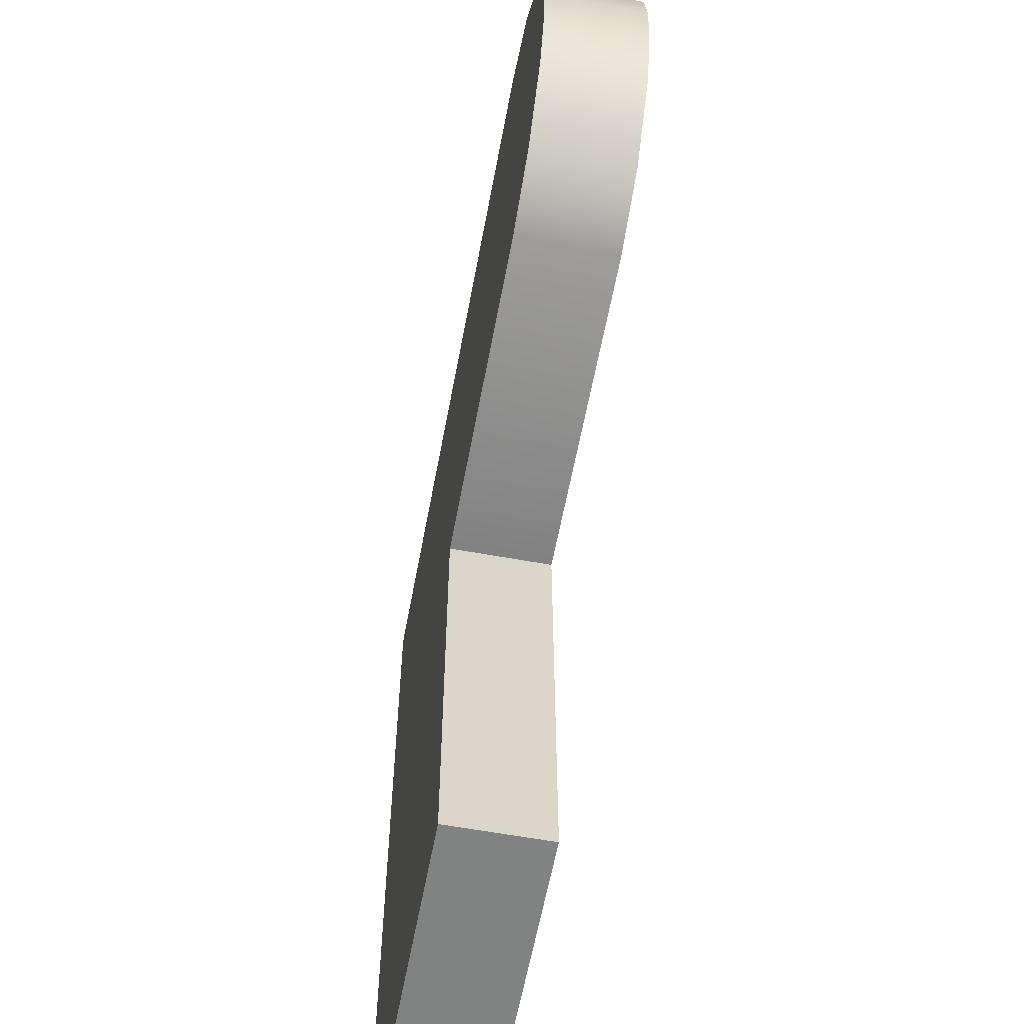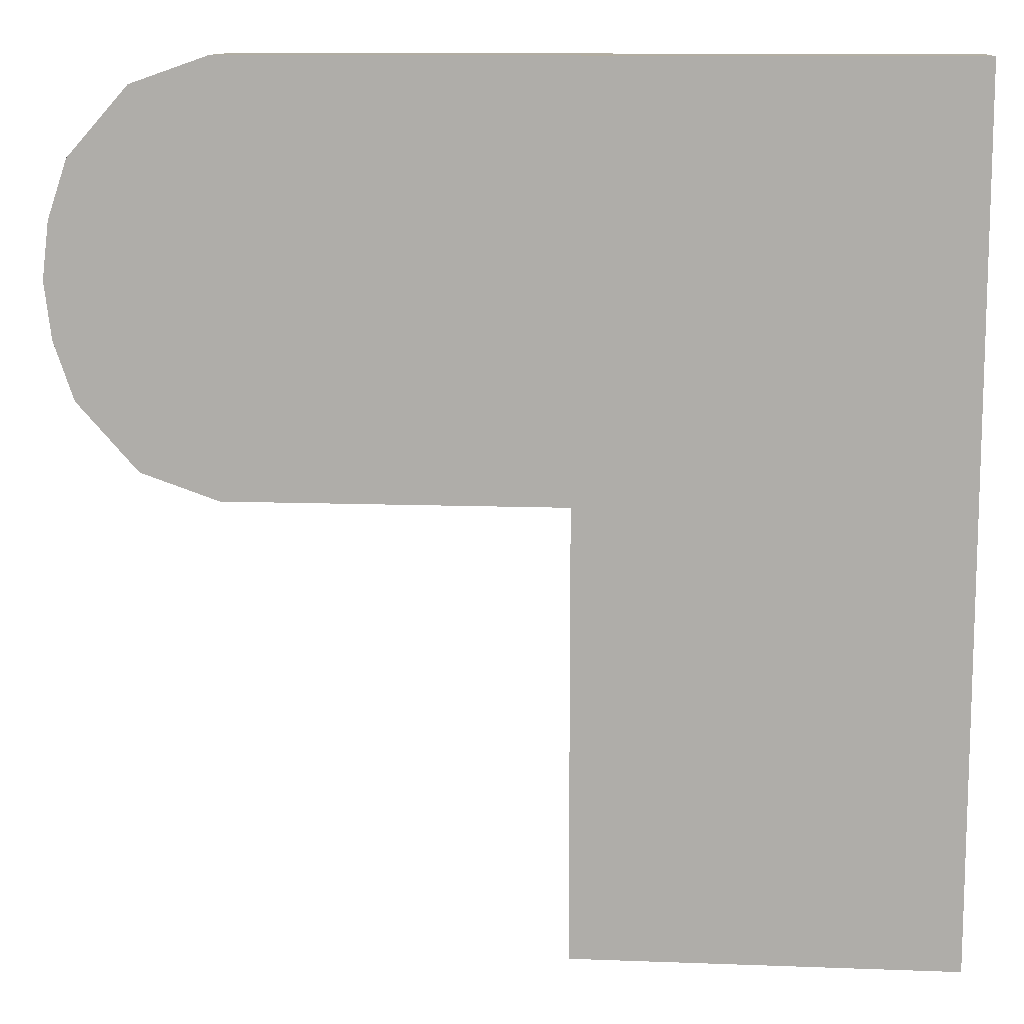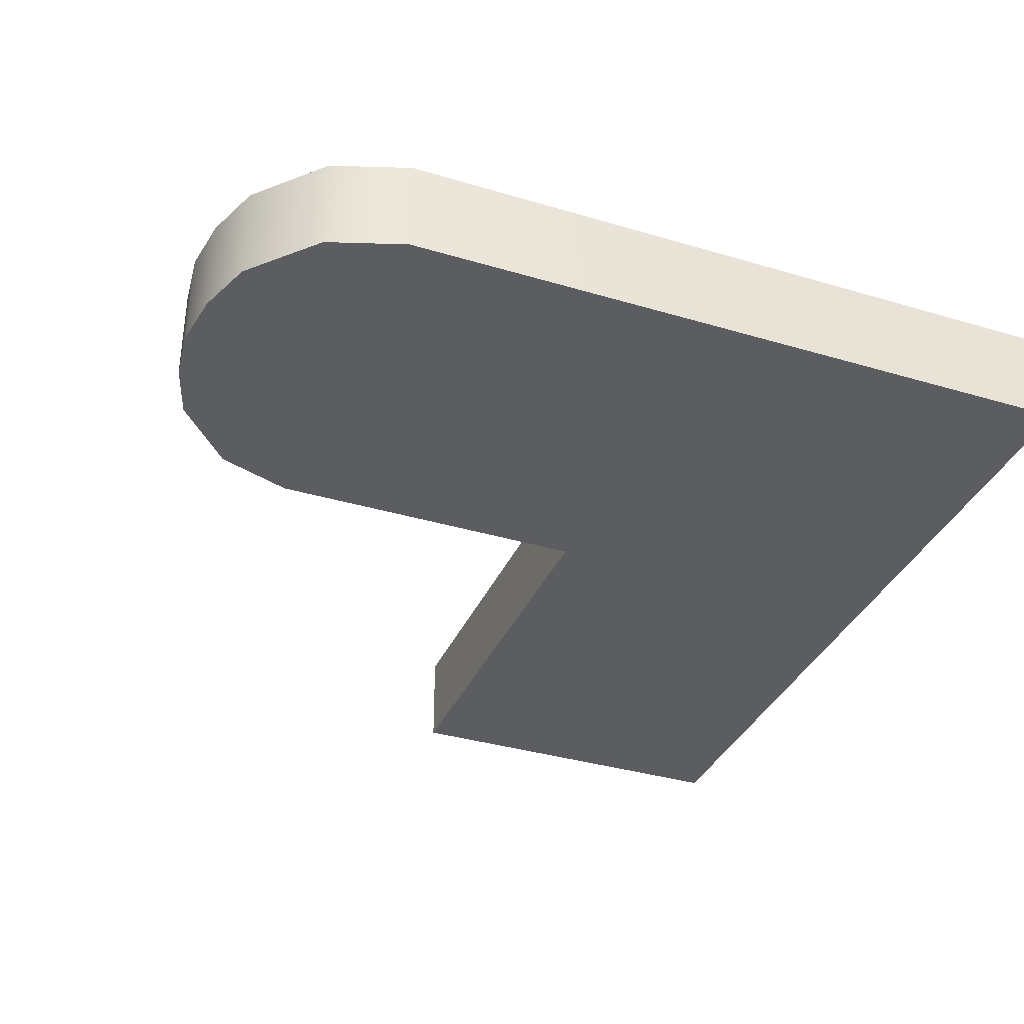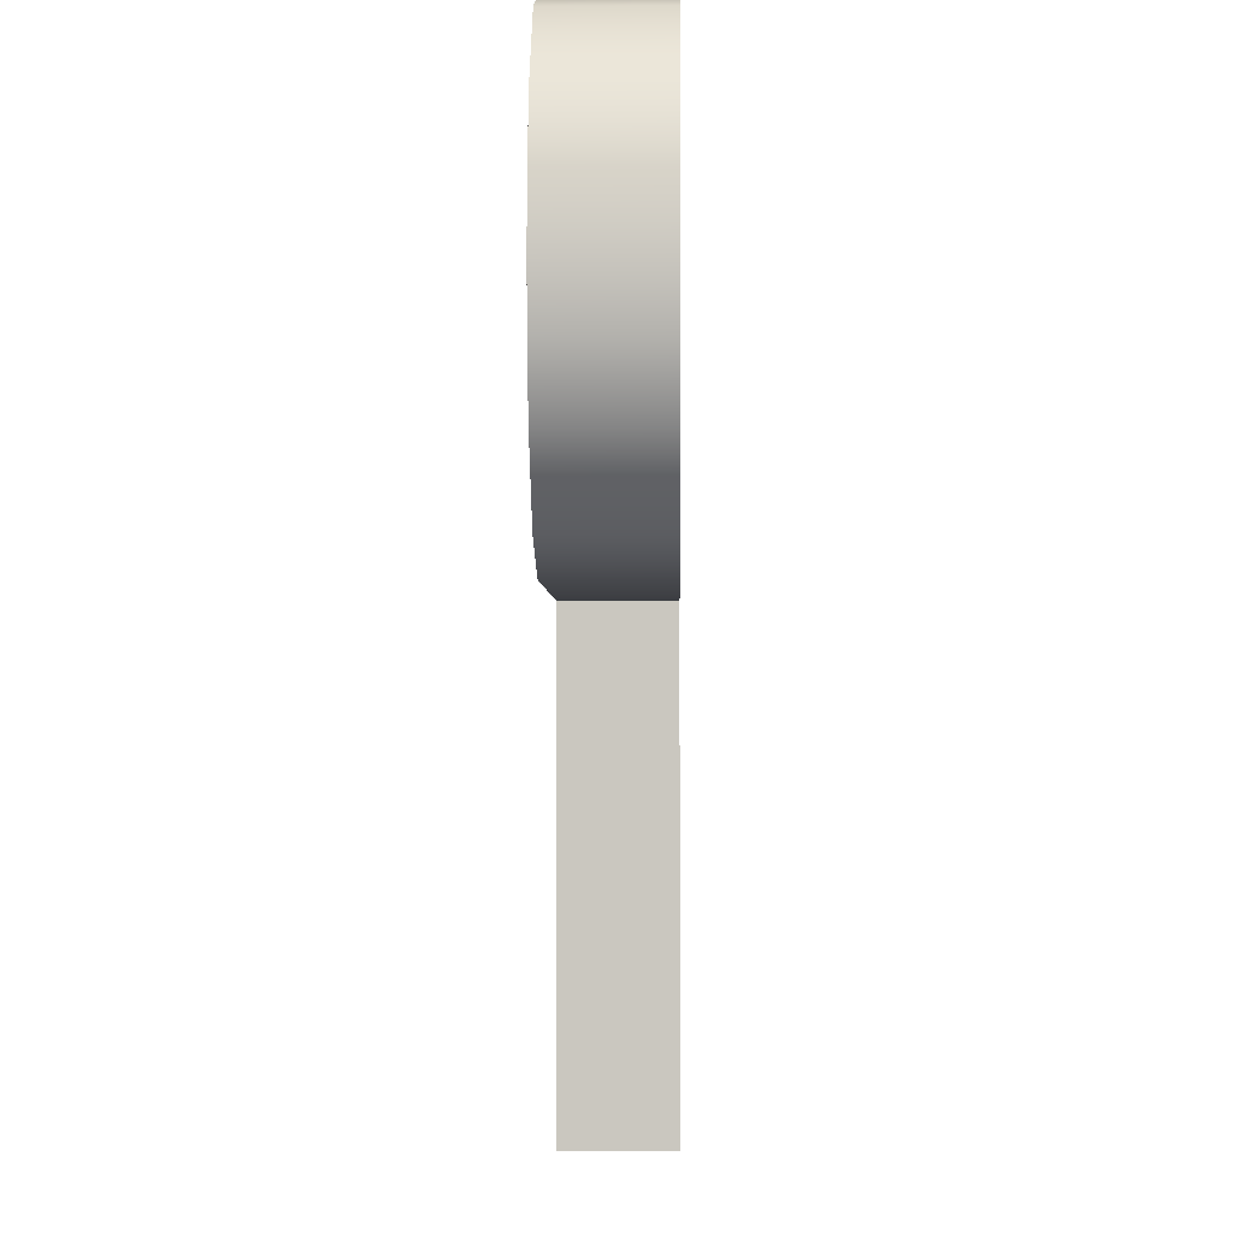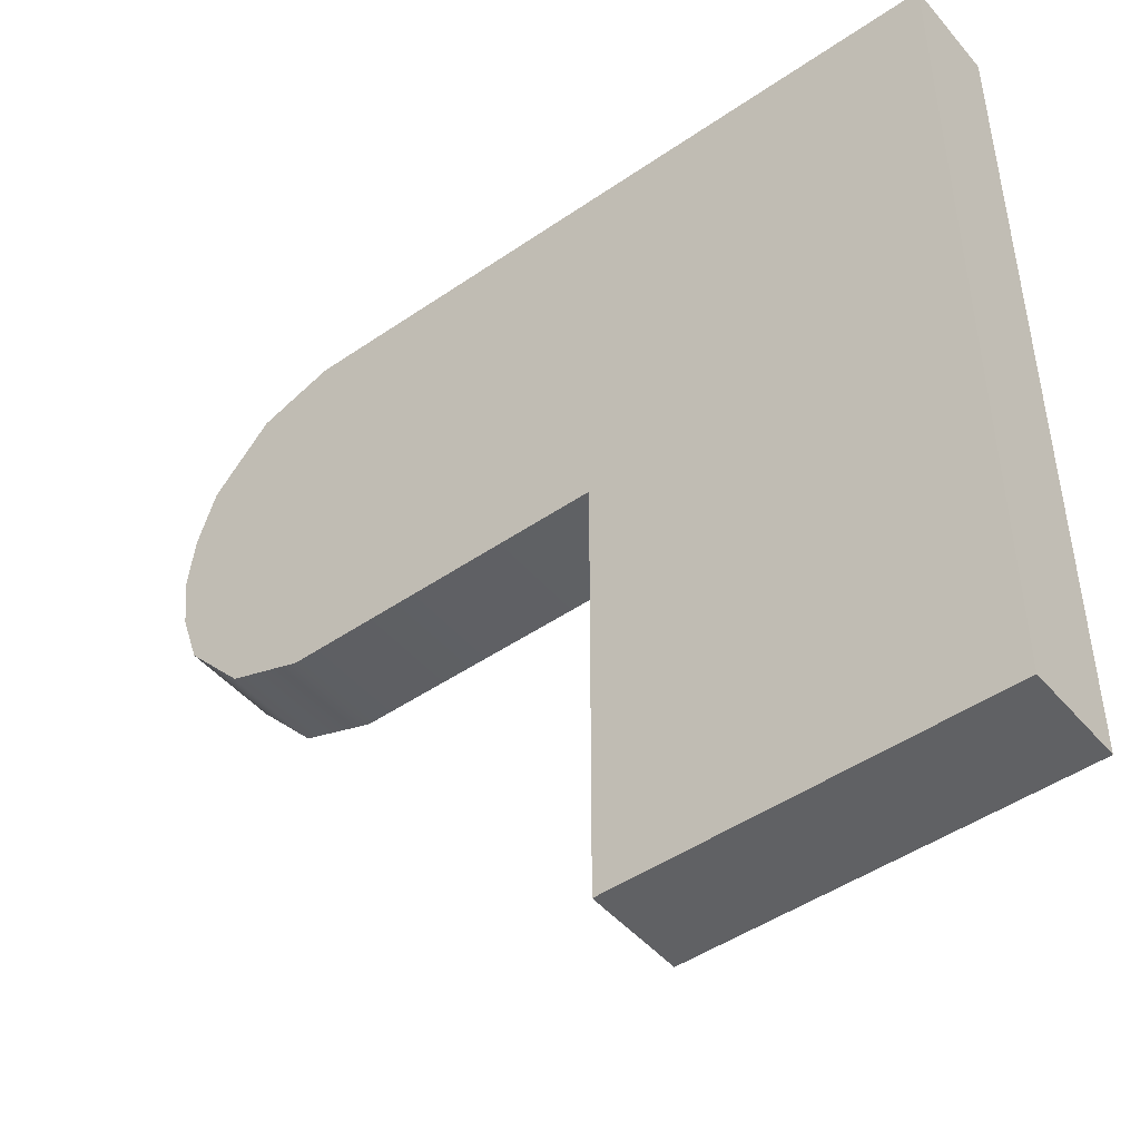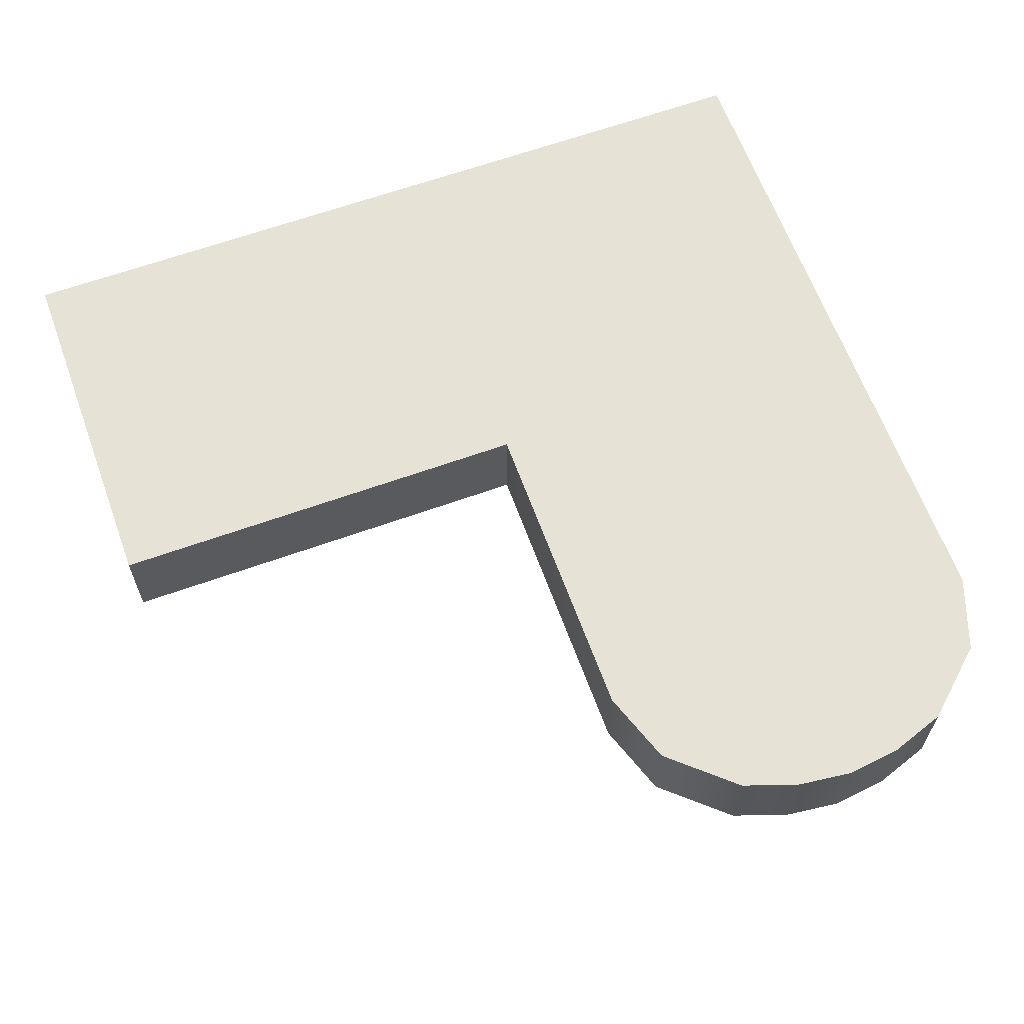
<metadata>
{"format":"obj","ext":"obj","renderer":"f3d","projection":"perspective","resolution":1024,"background":"white","views":[{"elev":-60.6,"azim":79.4,"up":"+Y"},{"elev":11.5,"azim":-174.8,"up":"+Y"},{"elev":-35.7,"azim":158.5,"up":"+Z"},{"elev":-2.2,"azim":91.1,"up":"+Y"},{"elev":-46.9,"azim":-142.0,"up":"+Y"},{"elev":63.5,"azim":70.0,"up":"+Z"}]}
</metadata>
<code>
g gate-03-trigger-01
v 2.174 -0.04119 -0.1699
v 2.635 -0.359 -0.1699
v 2.433 -0.1313 -0.1699
v 2.635 -0.359 -0.1699
v 2.725 -0.7437 -0.1699
v 2.702 -0.5535 -0.1699
v 2.635 -1.128 -0.1699
v 2.174 -1.446 -0.1699
v 2.433 -1.356 -0.1699
v 2.702 -0.9339 -0.1699
v 2.174 -1.446 -0.1699
v 2.635 -1.128 -0.1699
v 2.702 -0.9339 -0.1699
v 1.05 -1.446 -0.1699
v 2.174 -1.446 -0.1699
v 2.702 -0.9339 0.1699
v 2.635 -1.128 0.1699
v 2.725 -0.7437 0.1699
v 2.702 -0.5535 0.1699
v 2.635 -0.359 -0.1699
v 2.702 -0.5535 -0.1699
v 2.635 -0.359 0.1699
v 2.433 -0.1313 -0.1699
v 2.433 -0.1313 0.1699
v 2.174 -0.04119 -0.1699
v 2.174 -0.04119 0.1699
v -0.2226 -0.04119 0.1699
v -0.2226 -0.04119 -0.17
v 2.635 -0.359 -0.1699
v 2.702 -0.9339 -0.1699
v 2.725 -0.7437 -0.1699
v 2.174 -0.04119 -0.1699
v 2.174 -0.04119 -0.1699
v 1.05 -1.446 -0.1699
v 2.702 -0.9339 -0.1699
v -0.2226 -0.04119 -0.17
v 2.635 -0.359 0.1699
v 2.174 -0.04119 0.1699
v 2.433 -0.1313 0.1699
v 1.05 -1.446 0.1699
v 2.702 -0.5535 0.1699
v -0.2226 -0.04119 0.1699
v 2.174 -1.446 0.1699
v 2.635 -1.128 0.1699
v 2.433 -1.356 0.1699
v 1.05 -1.446 0.1699
v 2.702 -0.5535 0.1699
v 2.725 -0.7437 0.1699
v 2.635 -1.128 -0.1699
v 2.702 -0.9339 0.1699
v 2.702 -0.9339 -0.1699
v 2.635 -1.128 0.1699
v 2.433 -1.356 -0.1699
v 2.433 -1.356 0.1699
v 2.174 -1.446 -0.1699
v 2.174 -1.446 0.1699
v 1.05 -1.446 0.1699
v 1.05 -1.446 -0.1699
v 2.725 -0.7437 -0.1699
v 2.702 -0.5535 0.1699
v 2.702 -0.5535 -0.1699
v 2.725 -0.7437 0.1699
v 2.702 -0.9339 -0.1699
v 2.702 -0.9339 0.1699
v 1.05 -2.954 -0.1699
v -0.2226 -2.954 0.1699
v 1.05 -2.954 0.1699
v -0.2226 -2.954 -0.17
v 1.05 -1.446 -0.1699
v 1.05 -2.954 0.1699
v 1.05 -1.446 0.1699
v 1.05 -2.954 -0.1699
v 1.05 -1.446 0.1699
v -0.2226 -2.954 0.1699
v -0.2226 -0.04119 0.1699
v 1.05 -2.954 0.1699
v -0.2226 -0.04119 0.1699
v -0.2226 -2.954 -0.17
v -0.2226 -0.04119 -0.17
v -0.2226 -2.954 0.1699
v -0.2226 -0.04119 -0.17
v 1.05 -2.954 -0.1699
v 1.05 -1.446 -0.1699
v -0.2226 -2.954 -0.17
g gate-03-trigger-01_0
f 3 2 1
f 6 5 4
f 9 8 7
f 12 11 10
f 15 14 13
f 18 17 16
f 21 20 19
f 22 19 20
f 20 23 22
f 24 22 23
f 23 25 24
f 26 24 25
f 26 25 27
f 28 27 25
f 31 30 29
f 29 30 32
f 35 34 33
f 33 34 36
f 39 38 37
f 38 40 37
f 37 40 41
f 42 40 38
f 45 44 43
f 43 44 46
f 46 44 47
f 47 44 48
f 51 50 49
f 52 49 50
f 49 52 53
f 54 53 52
f 53 54 55
f 56 55 54
f 56 57 55
f 58 55 57
f 61 60 59
f 62 59 60
f 59 62 63
f 64 63 62
f 67 66 65
f 68 65 66
f 71 70 69
f 72 69 70
f 75 74 73
f 76 73 74
f 79 78 77
f 80 77 78
f 83 82 81
f 84 81 82

</code>
